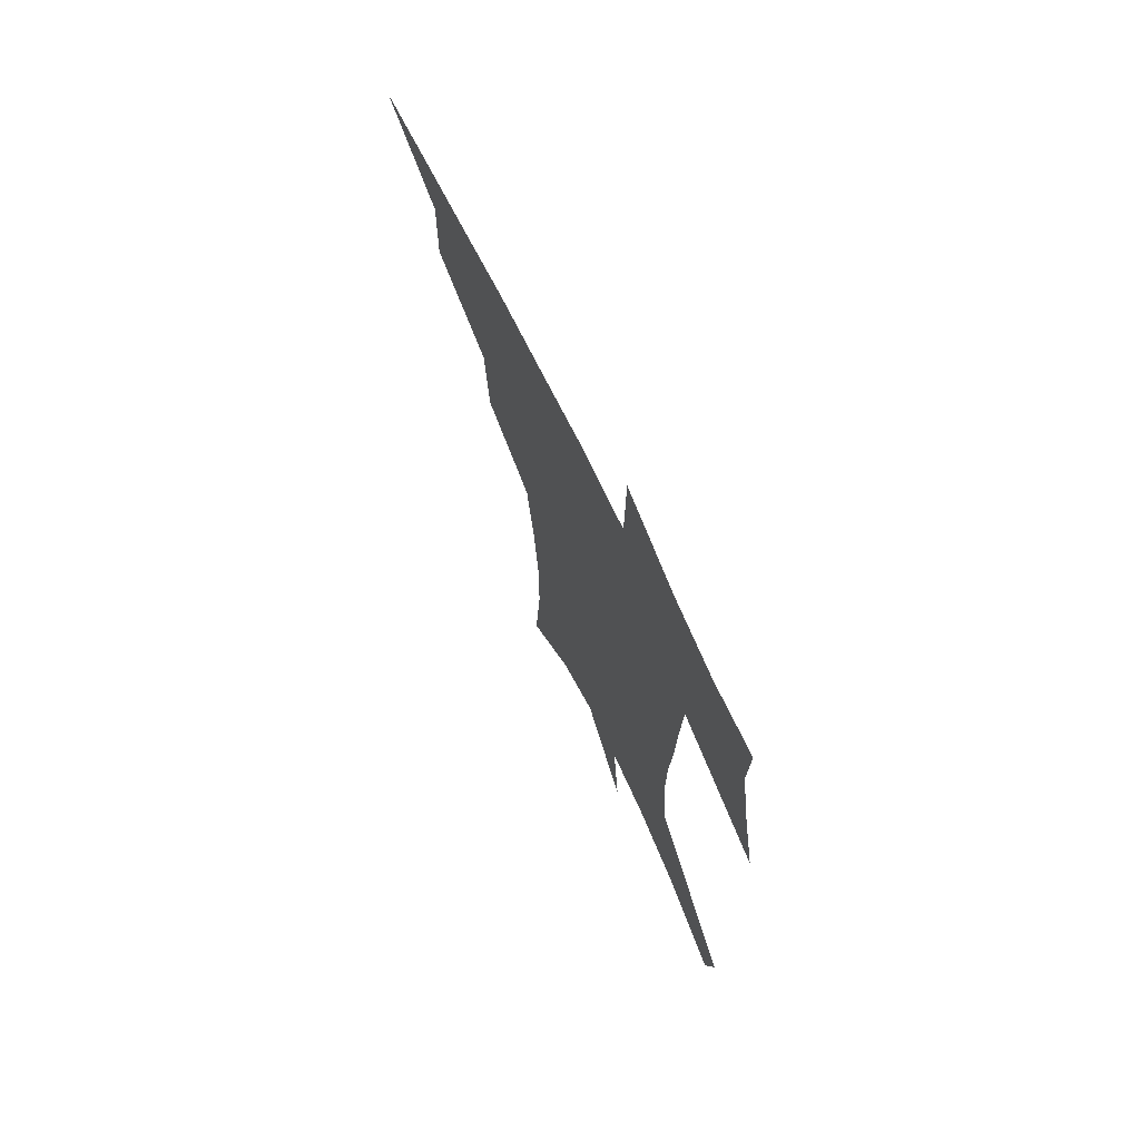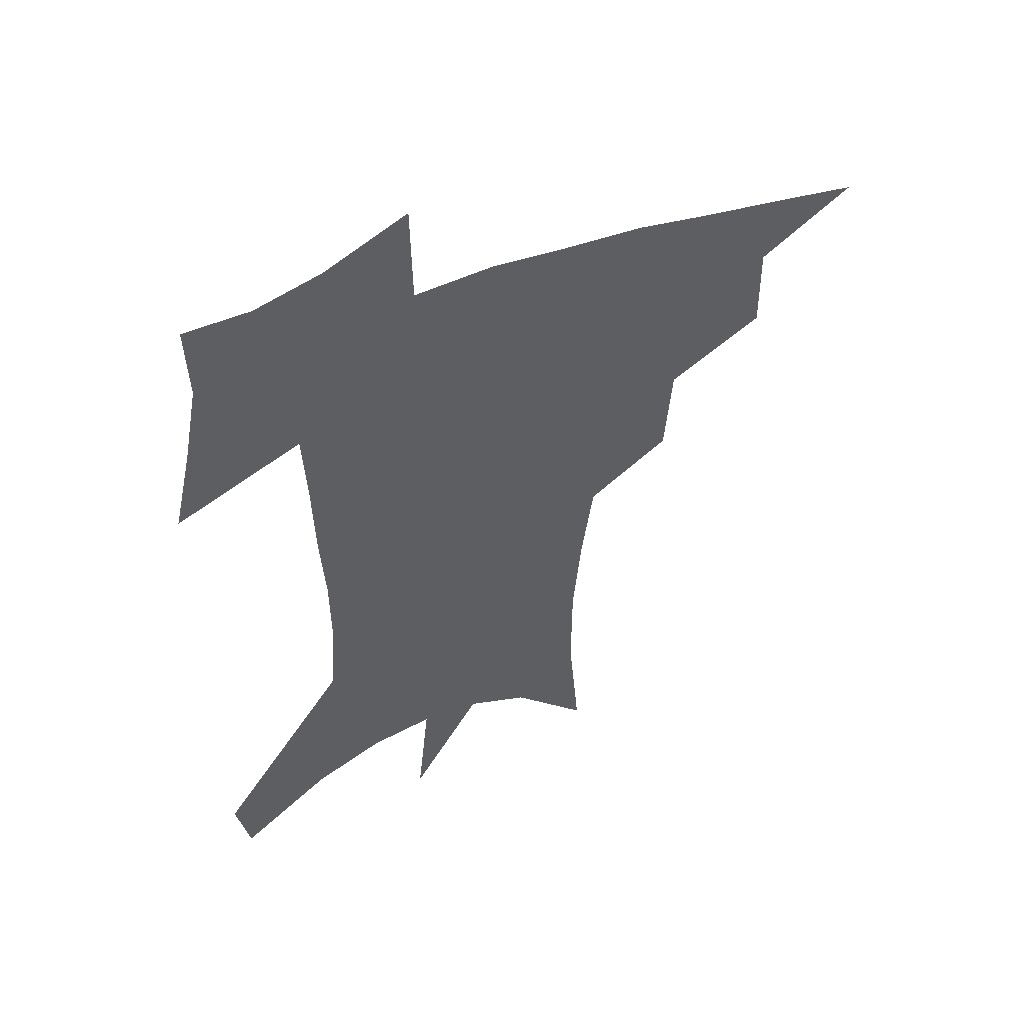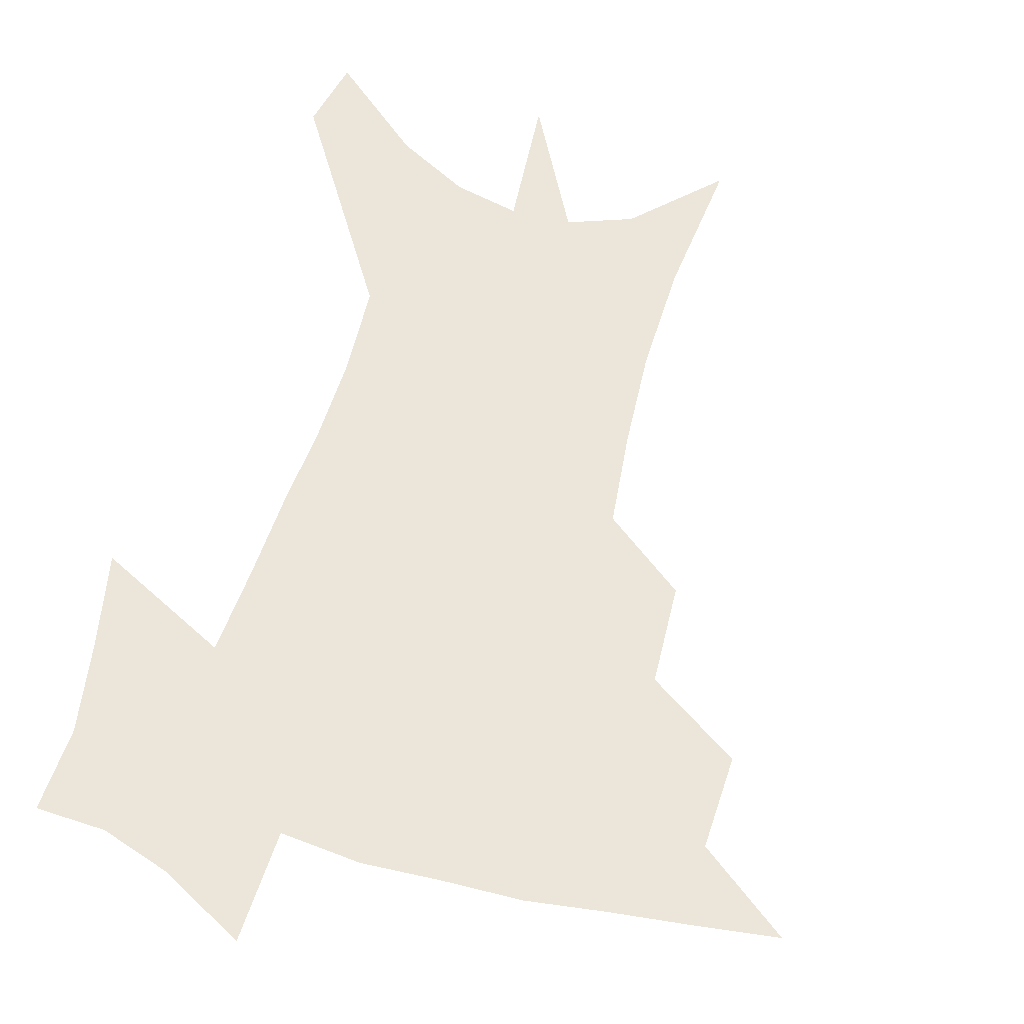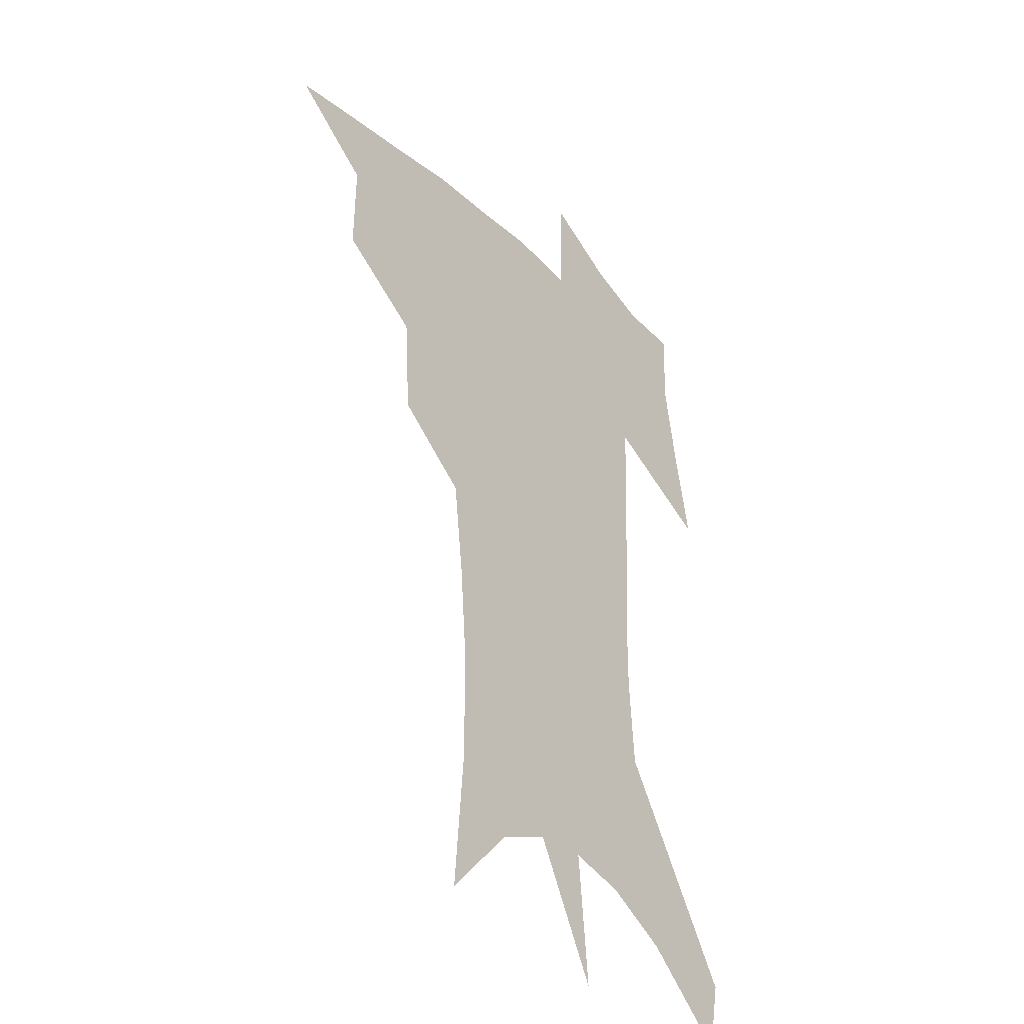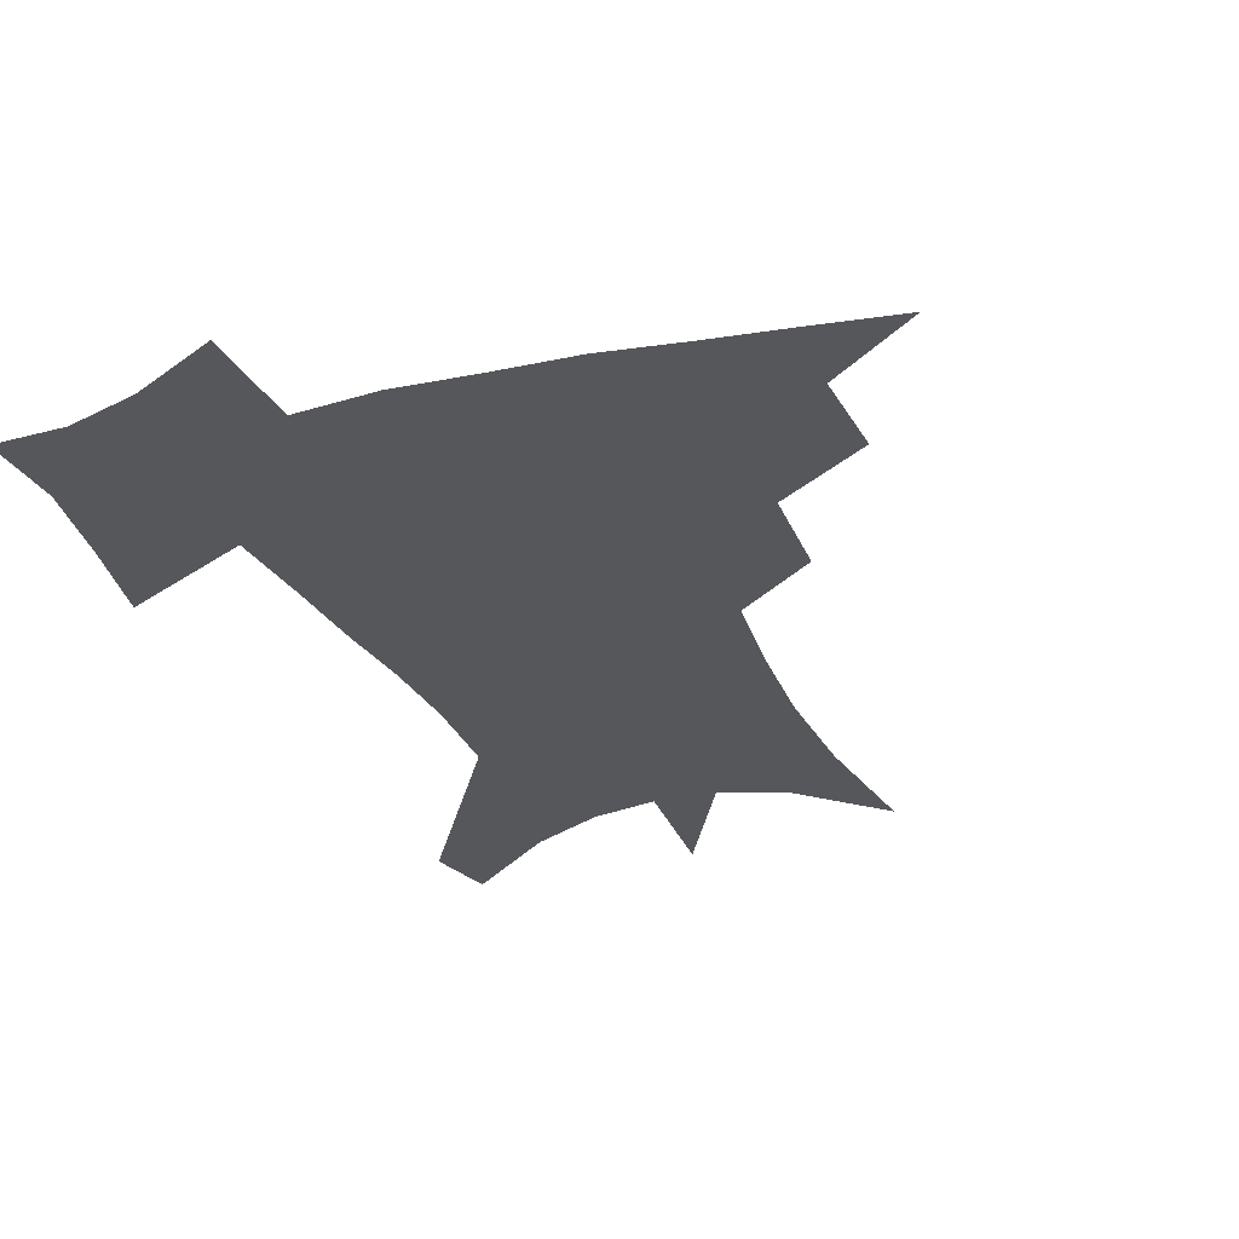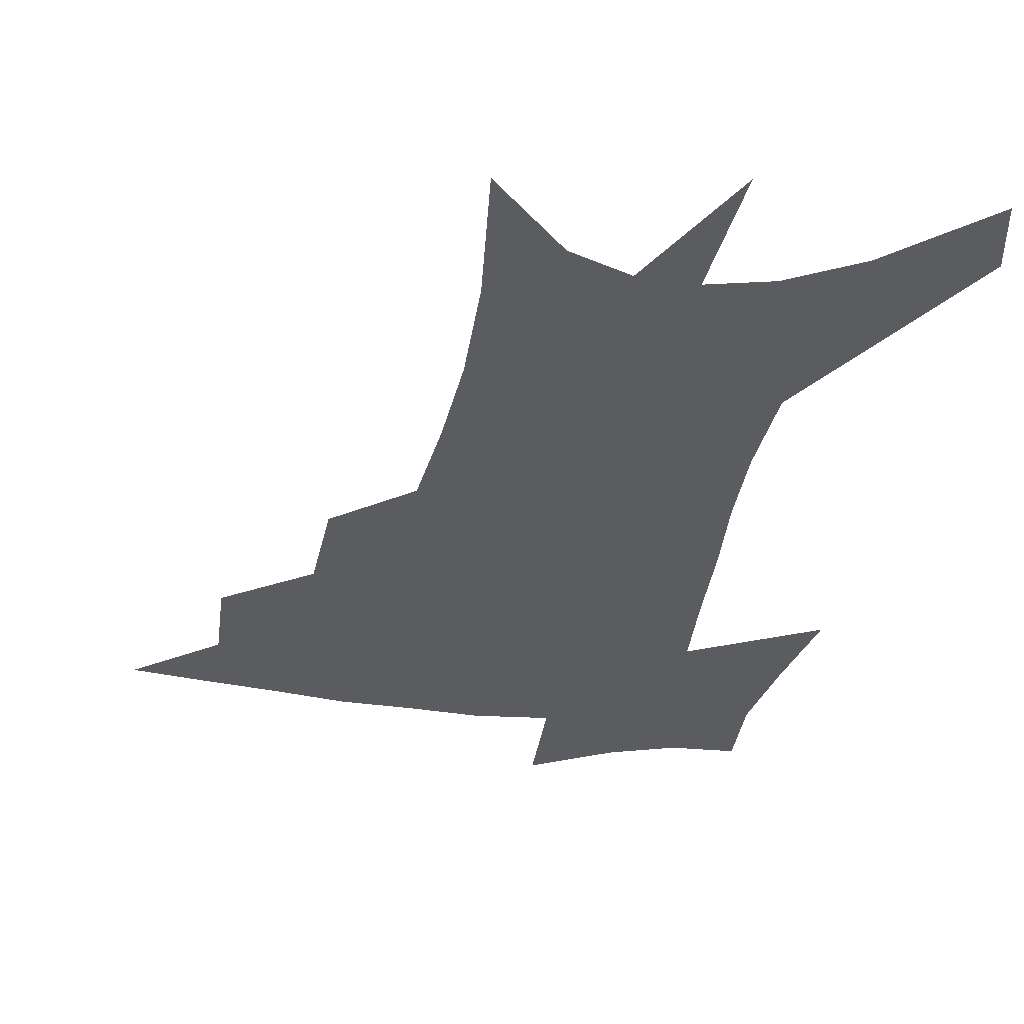
<metadata>
{"format":"obj","ext":"obj","renderer":"f3d","projection":"perspective","resolution":1024,"background":"white","views":[{"elev":72.6,"azim":63.9,"up":"+Y"},{"elev":53.8,"azim":157.6,"up":"+Y"},{"elev":57.5,"azim":-162.8,"up":"+Z"},{"elev":-34.2,"azim":-52.4,"up":"+Y"},{"elev":-26.4,"azim":-158.2,"up":"+Z"},{"elev":-35.0,"azim":-8.6,"up":"+Z"}]}
</metadata>
<code>
v 463.1 438.9 0
v 494 382.2 0
v 494.6 415.3 0
v 490.6 443 0
v 528.9 325 0
v 526.5 360.9 0
v 524.7 392 0
v 522.5 419.9 0
v 518.7 446.7 0
v 560.7 141.8 0
v 565 193.1 0
v 564.9 233.3 0
v 562.1 268.6 0
v 557.8 303.1 0
v 555 339.1 0
v 553.1 369.7 0
v 551.5 397.4 0
v 549.1 423.4 0
v 545.4 450.9 0
v 588.3 170.4 0
v 588 210.9 0
v 586.1 247.8 0
v 583.5 282.4 0
v 580.3 313.8 0
v 578.6 345.3 0
v 577.3 373.3 0
v 577 401 0
v 575.1 425.9 0
v 573.3 452.1 0
v 610.8 179.1 0
v 608.6 216.3 0
v 606.3 248.6 0
v 603.8 287.7 0
v 602 316.5 0
v 601.2 348.4 0
v 600.9 375.8 0
v 601.2 402.3 0
v 601.4 426.8 0
v 599.5 454 0
v 637.3 130.8 0
v 632.5 180 0
v 629 219.4 0
v 626.3 253.8 0
v 624.4 287.9 0
v 623.3 319.9 0
v 623.5 347.7 0
v 623.7 377.4 0
v 624.8 401.9 0
v 626.1 426.7 0
v 627.8 451.6 0
v 628.3 491.1 0
v 655.8 174.8 0
v 650.6 214.9 0
v 646.8 250.5 0
v 645.9 281.4 0
v 645.9 311.8 0
v 646.7 341 0
v 646.8 372.5 0
v 648.1 399.9 0
v 649.7 424.8 0
v 652.9 448.7 0
v 658.5 475.4 0
v 682.1 160.9 0
v 676.4 200.2 0
v 671.8 235.2 0
v 669.2 269.1 0
v 669.3 300 0
v 671 329.6 0
v 671.8 362.2 0
v 673.2 393.3 0
v 672.8 421.2 0
v 675.7 444.8 0
v 683.1 467.6 0
v 717 131.6 0
v 722 157.6 0
v 720.2 370.3 0
v 712.7 405 0
v 706.8 437 0
v 707.4 466.9 0
f 3 4 1
f 6 7 2
f 2 7 3
f 7 8 3
f 3 8 4
f 8 9 4
f 14 15 5
f 5 15 6
f 15 16 6
f 6 16 7
f 16 17 7
f 7 17 8
f 17 18 8
f 8 18 9
f 18 19 9
f 10 20 11
f 20 21 11
f 11 21 12
f 21 22 12
f 12 22 13
f 22 23 13
f 13 23 14
f 23 24 14
f 14 24 15
f 24 25 15
f 15 25 16
f 25 26 16
f 16 26 17
f 26 27 17
f 17 27 18
f 27 28 18
f 18 28 19
f 28 29 19
f 20 30 21
f 30 31 21
f 21 31 22
f 31 32 22
f 22 32 23
f 32 33 23
f 23 33 24
f 33 34 24
f 24 34 25
f 34 35 25
f 25 35 26
f 35 36 26
f 26 36 27
f 36 37 27
f 27 37 28
f 37 38 28
f 28 38 29
f 38 39 29
f 40 41 30
f 30 41 31
f 41 42 31
f 31 42 32
f 42 43 32
f 32 43 33
f 43 44 33
f 33 44 34
f 44 45 34
f 34 45 35
f 45 46 35
f 35 46 36
f 46 47 36
f 36 47 37
f 47 48 37
f 37 48 38
f 48 49 38
f 38 49 39
f 49 50 39
f 41 52 42
f 52 53 42
f 42 53 43
f 53 54 43
f 43 54 44
f 54 55 44
f 44 55 45
f 55 56 45
f 45 56 46
f 56 57 46
f 46 57 47
f 57 58 47
f 47 58 48
f 58 59 48
f 48 59 49
f 59 60 49
f 49 60 50
f 60 61 50
f 50 61 51
f 61 62 51
f 52 63 53
f 63 64 53
f 53 64 54
f 64 65 54
f 54 65 55
f 65 66 55
f 55 66 56
f 66 67 56
f 56 67 57
f 67 68 57
f 57 68 58
f 68 69 58
f 58 69 59
f 69 70 59
f 59 70 60
f 70 71 60
f 60 71 61
f 71 72 61
f 61 72 62
f 72 73 62
f 63 74 64
f 74 75 64
f 64 75 65
f 70 76 71
f 76 77 71
f 71 77 72
f 77 78 72
f 72 78 73
f 78 79 73

</code>
